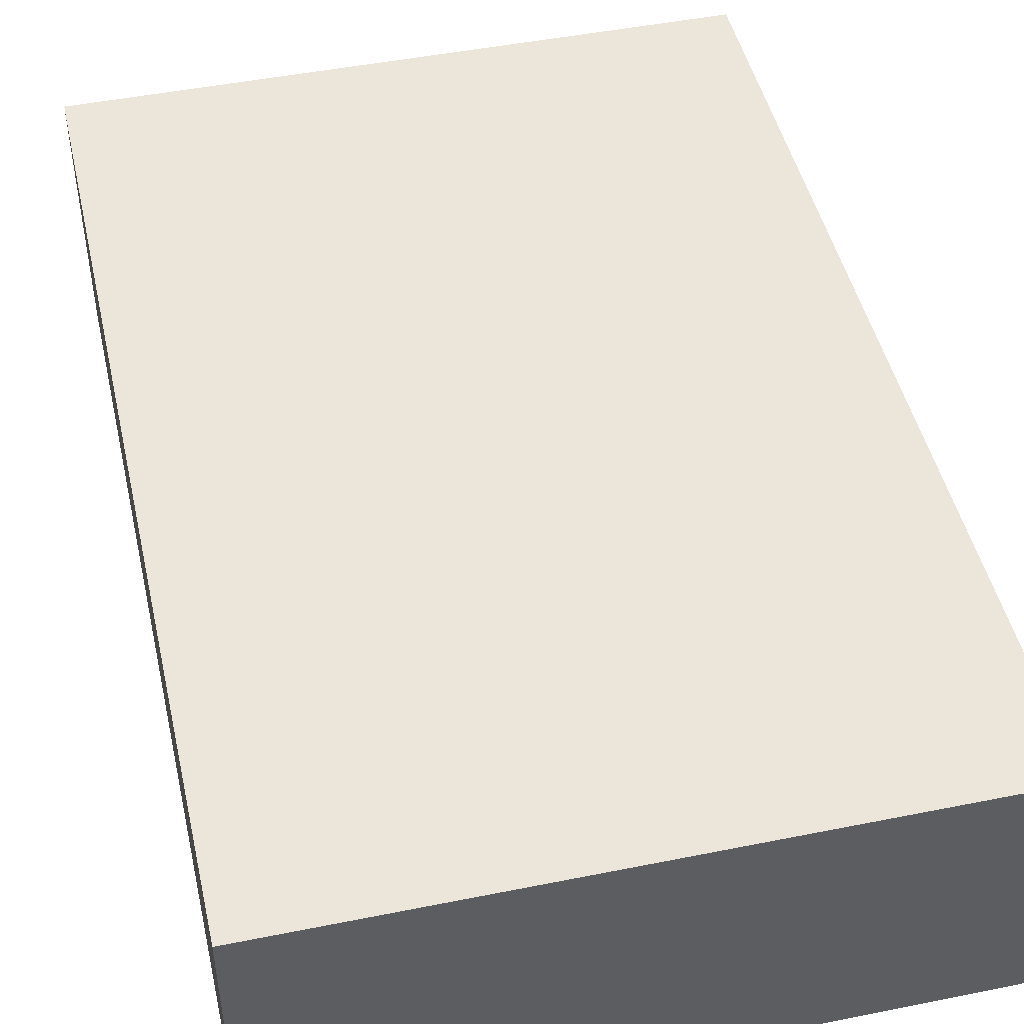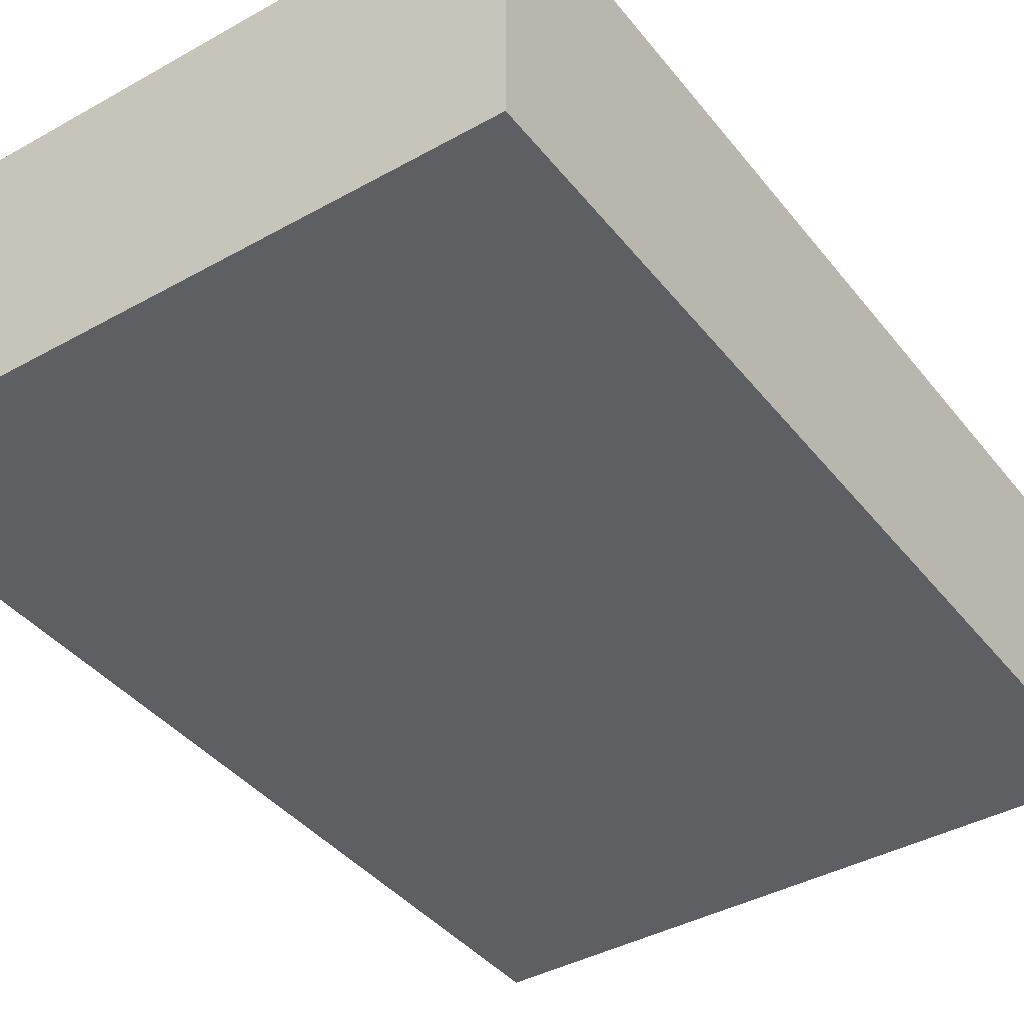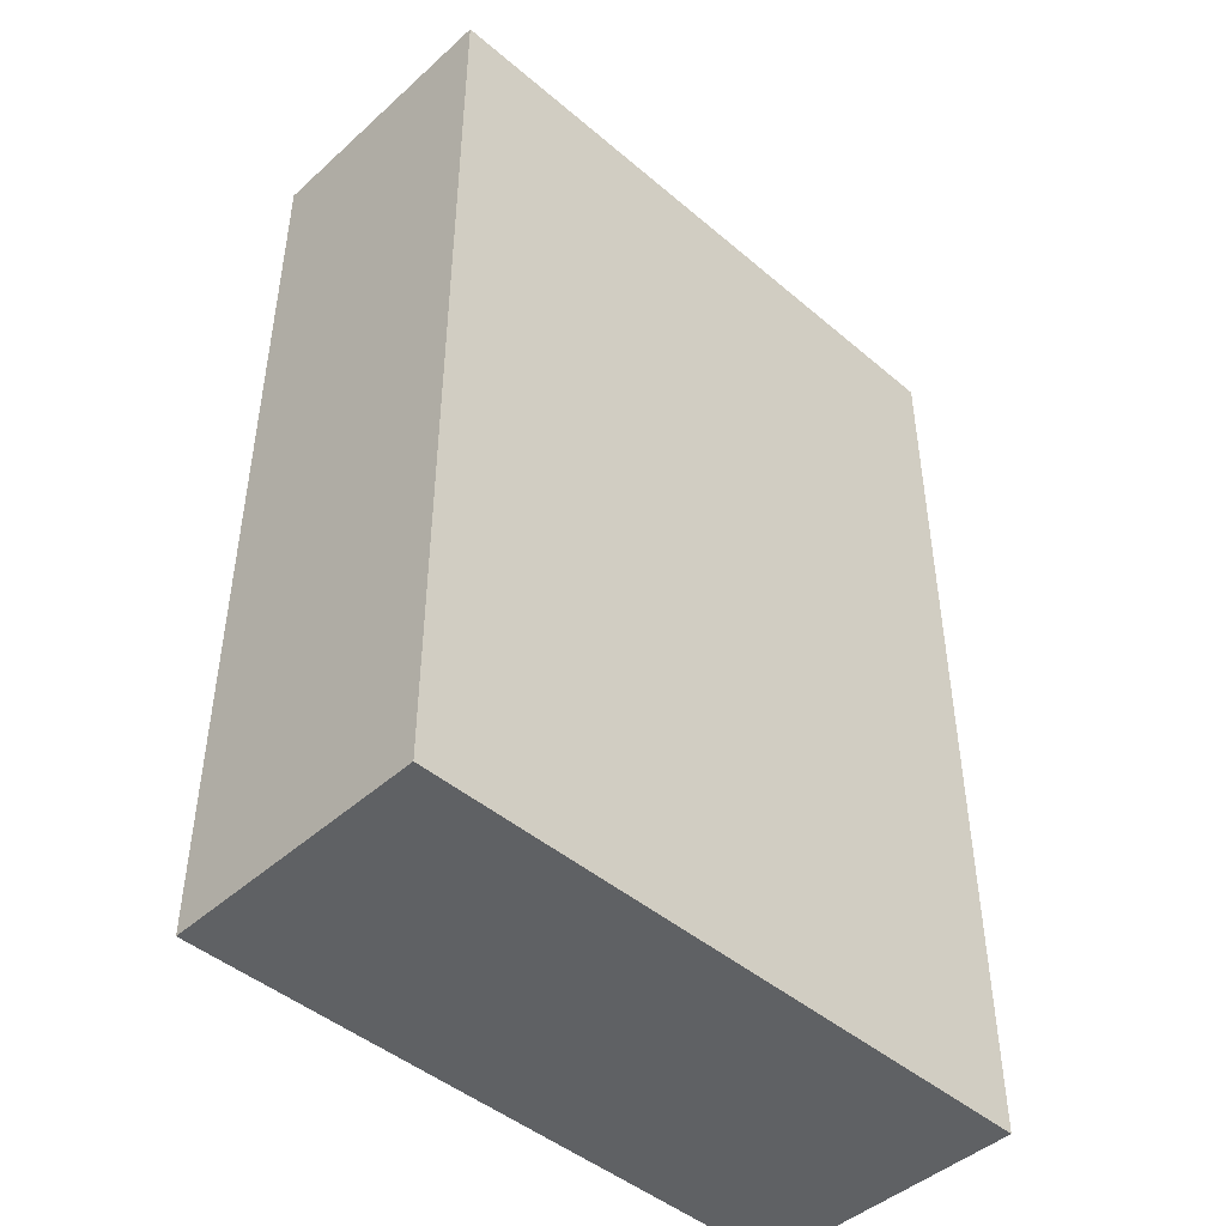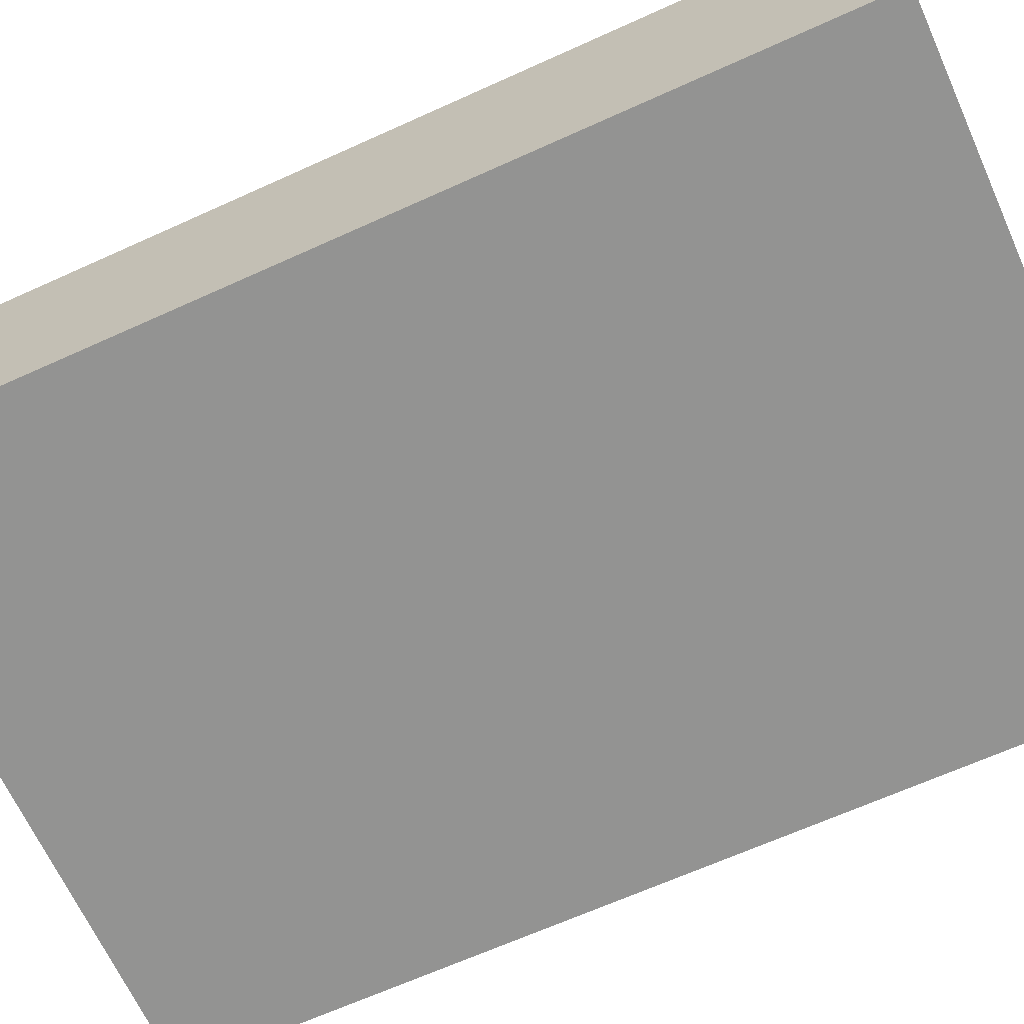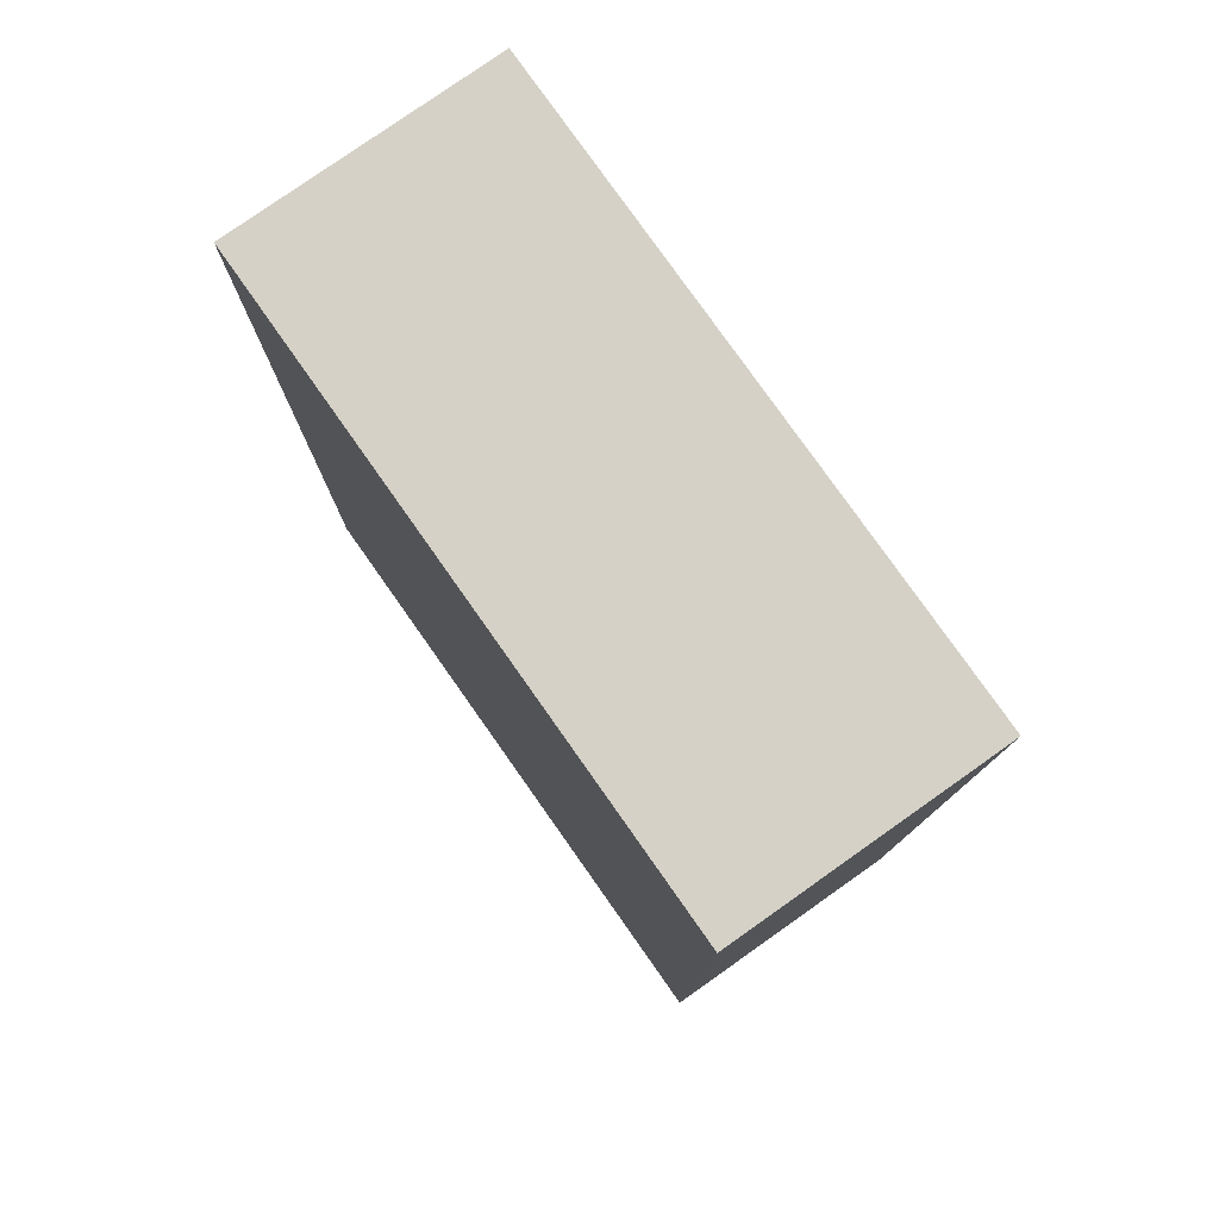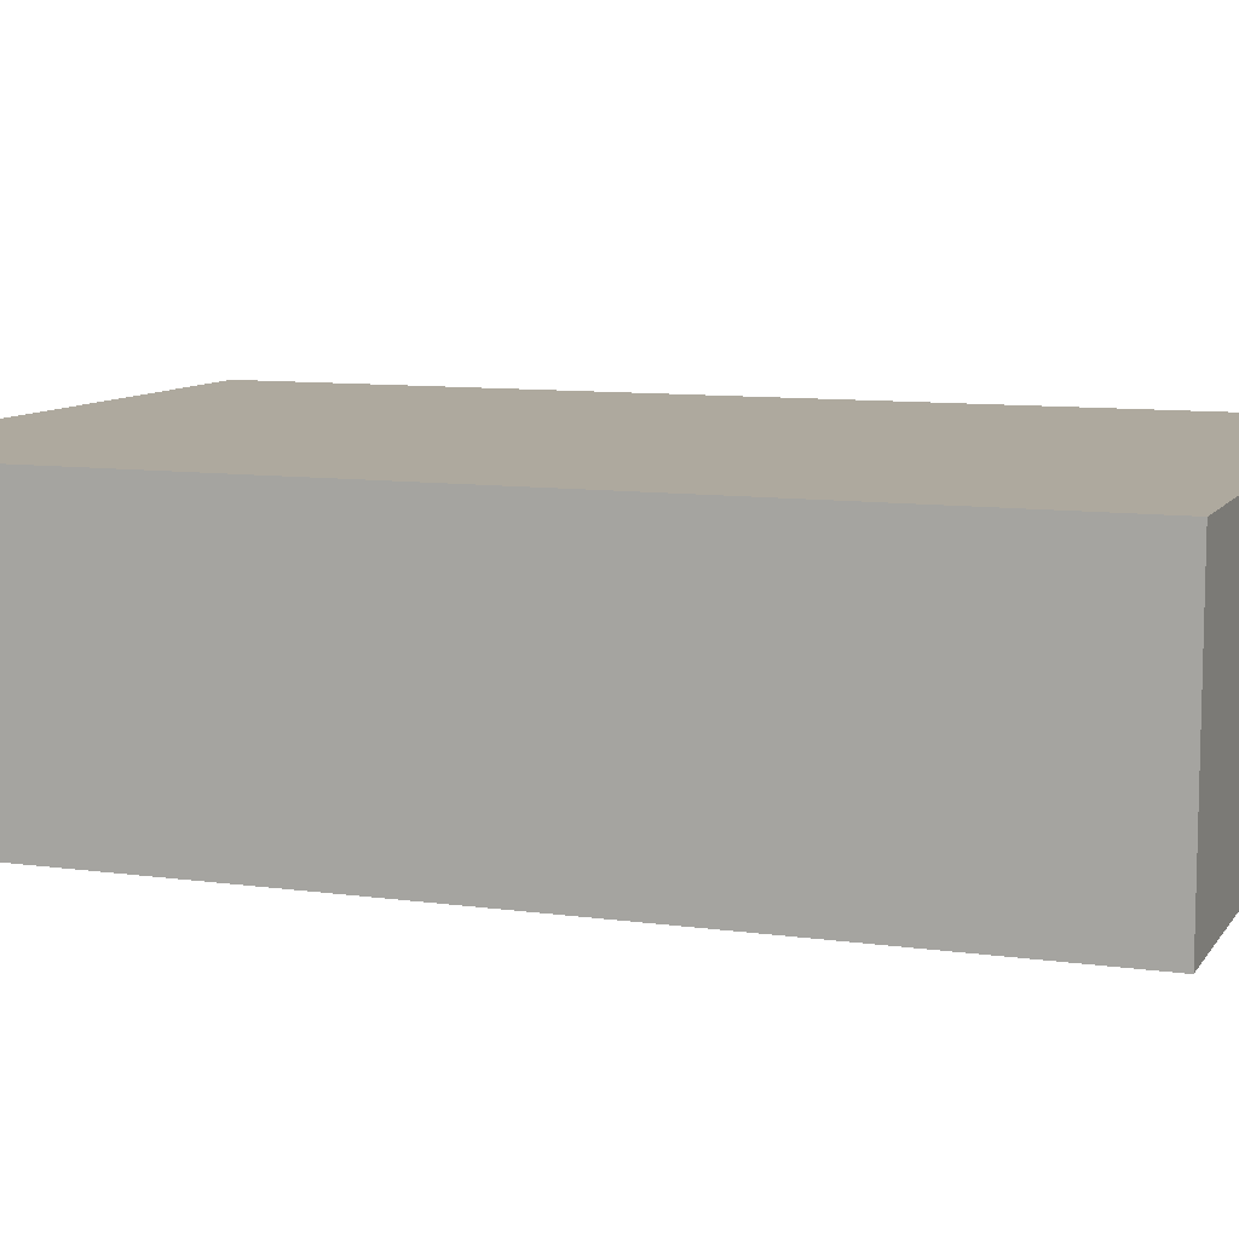
<metadata>
{"format":"obj","ext":"obj","renderer":"f3d","projection":"perspective","resolution":1024,"background":"white","views":[{"elev":47.3,"azim":-12.8,"up":"+Y"},{"elev":-40.3,"azim":-145.5,"up":"+Y"},{"elev":-45.8,"azim":135.8,"up":"+Z"},{"elev":-66.6,"azim":-65.6,"up":"+Y"},{"elev":78.9,"azim":54.8,"up":"+Z"},{"elev":9.1,"azim":110.4,"up":"+Y"}]}
</metadata>
<code>
v  -98.77 0 -500.7
v  -98.77 0 -561
v  -58.01 0 -561
v  -58.01 0 -500.7
v  -98.77 16.97 -500.7
v  -58.01 16.97 -500.7
v  -58.01 16.97 -561
v  -98.77 16.97 -561
o Box117
g Box117
f 1 2 3
f 3 4 1
f 5 6 7
f 7 8 5
f 1 4 6
f 6 5 1
f 4 3 7
f 7 6 4
f 3 2 8
f 8 7 3
f 2 1 5
f 5 8 2

</code>
